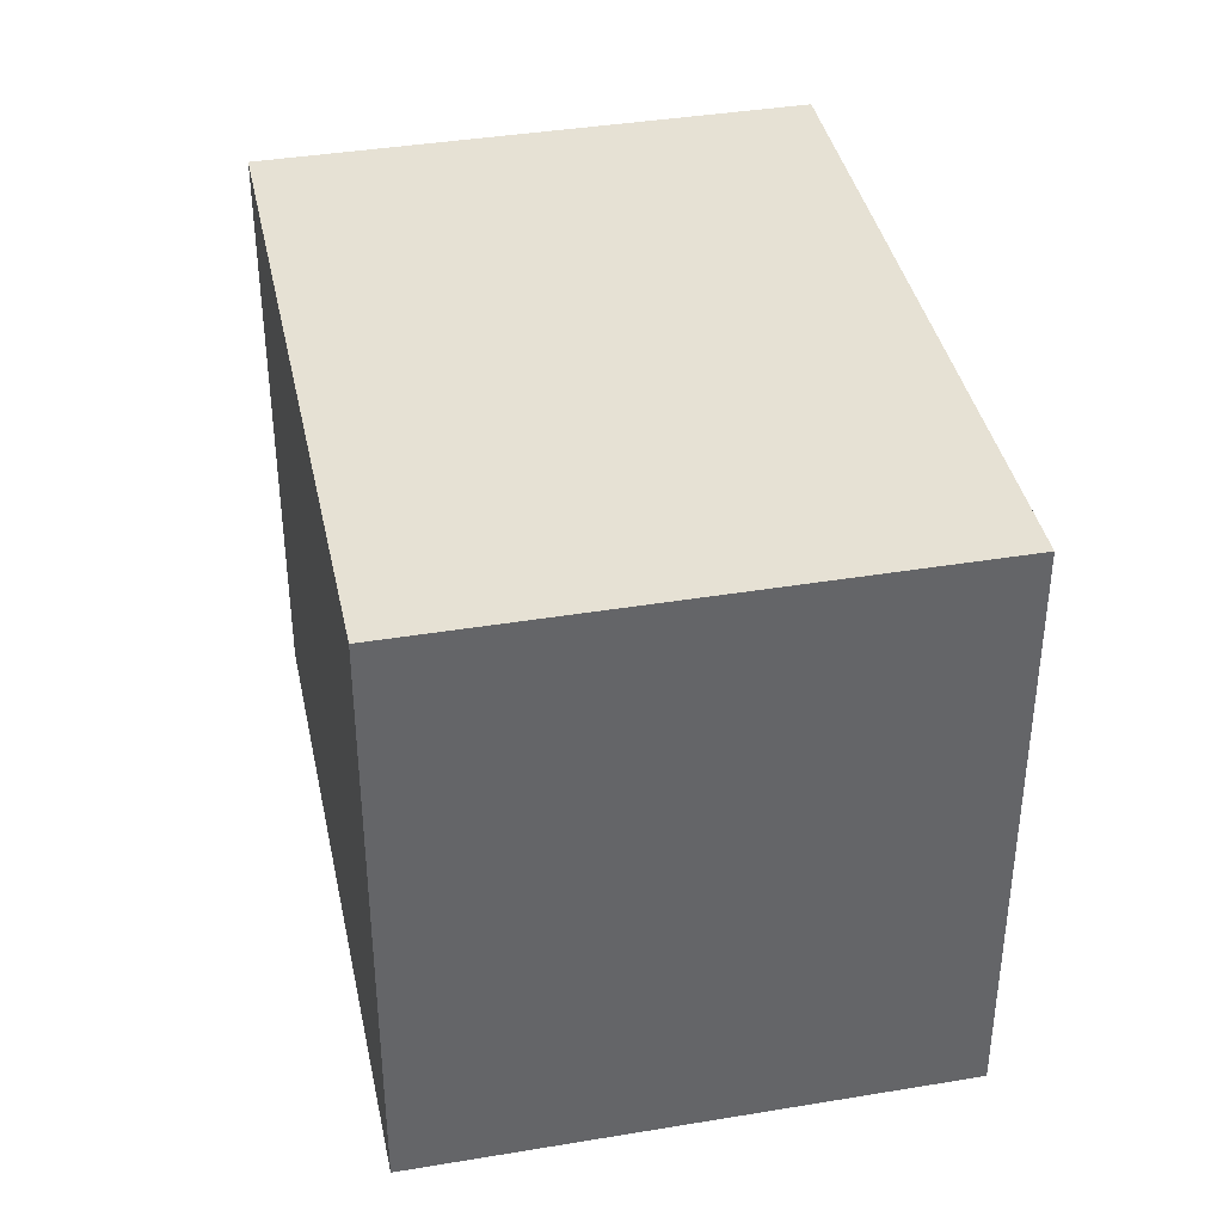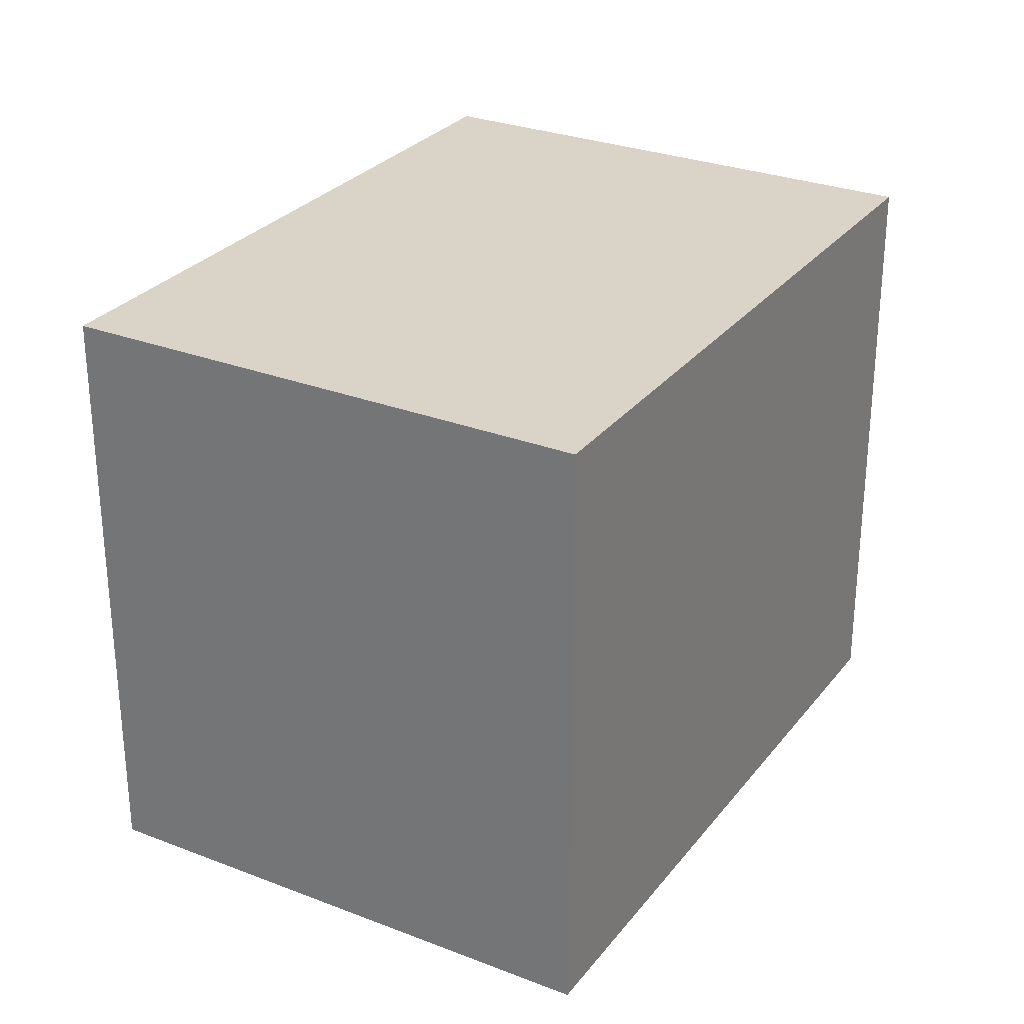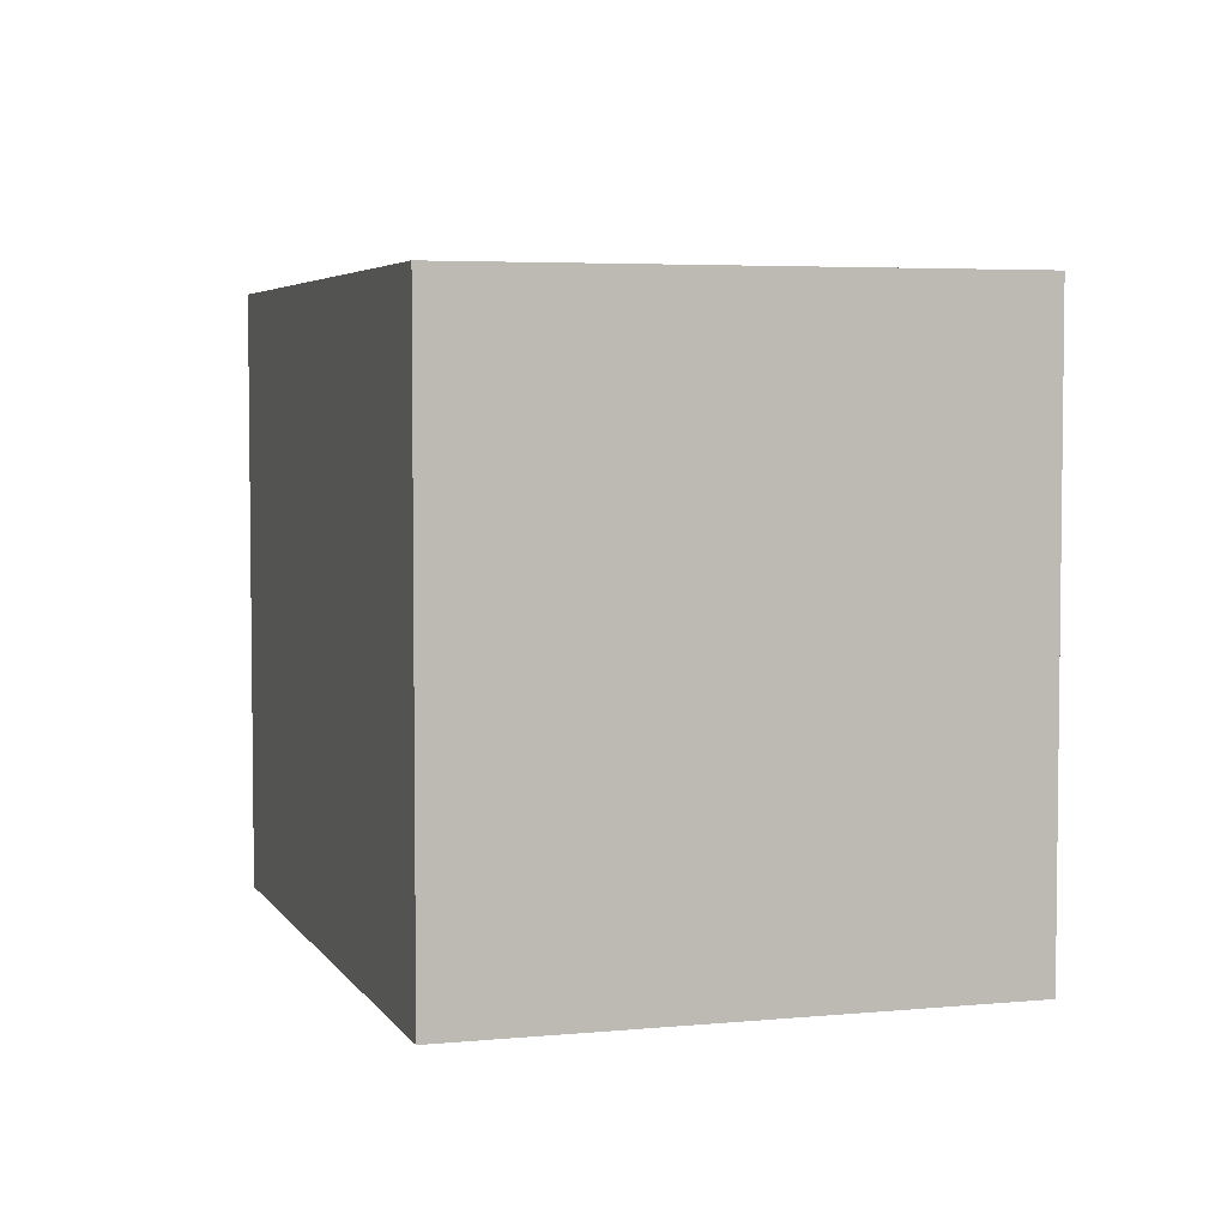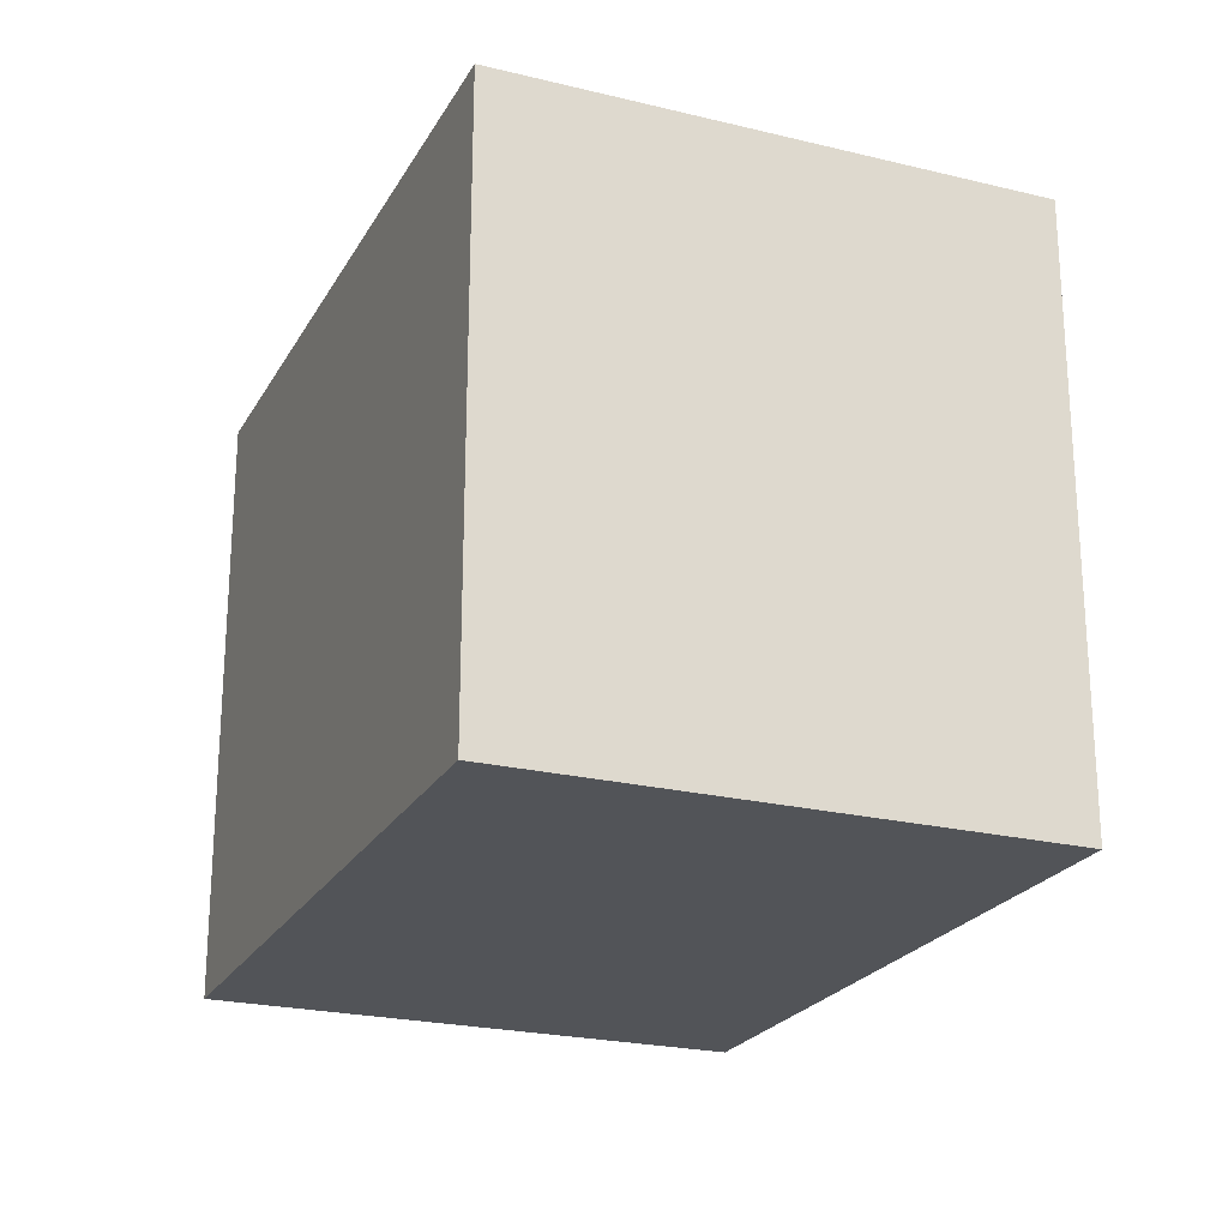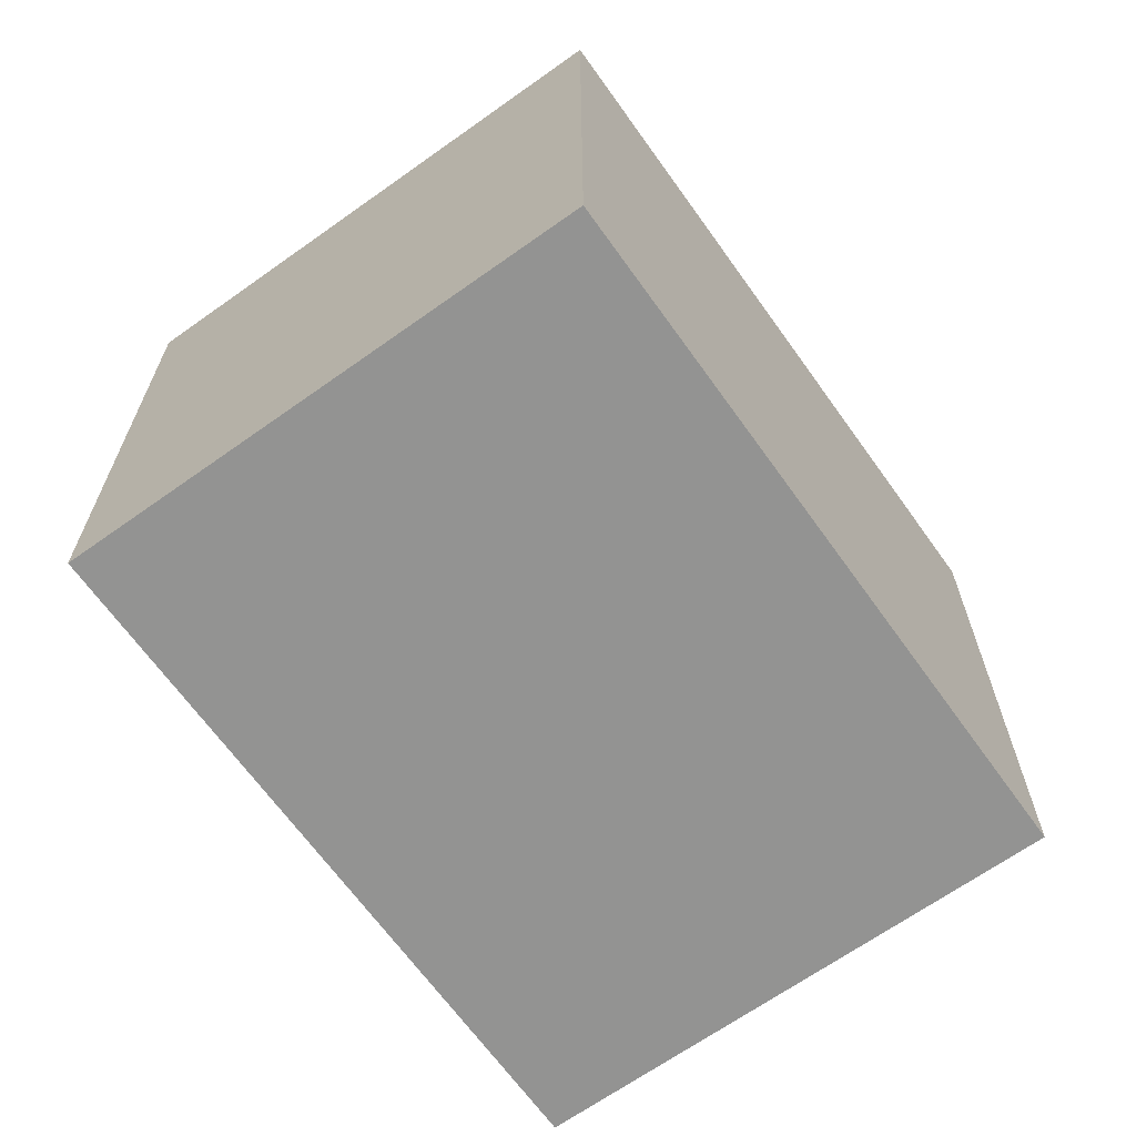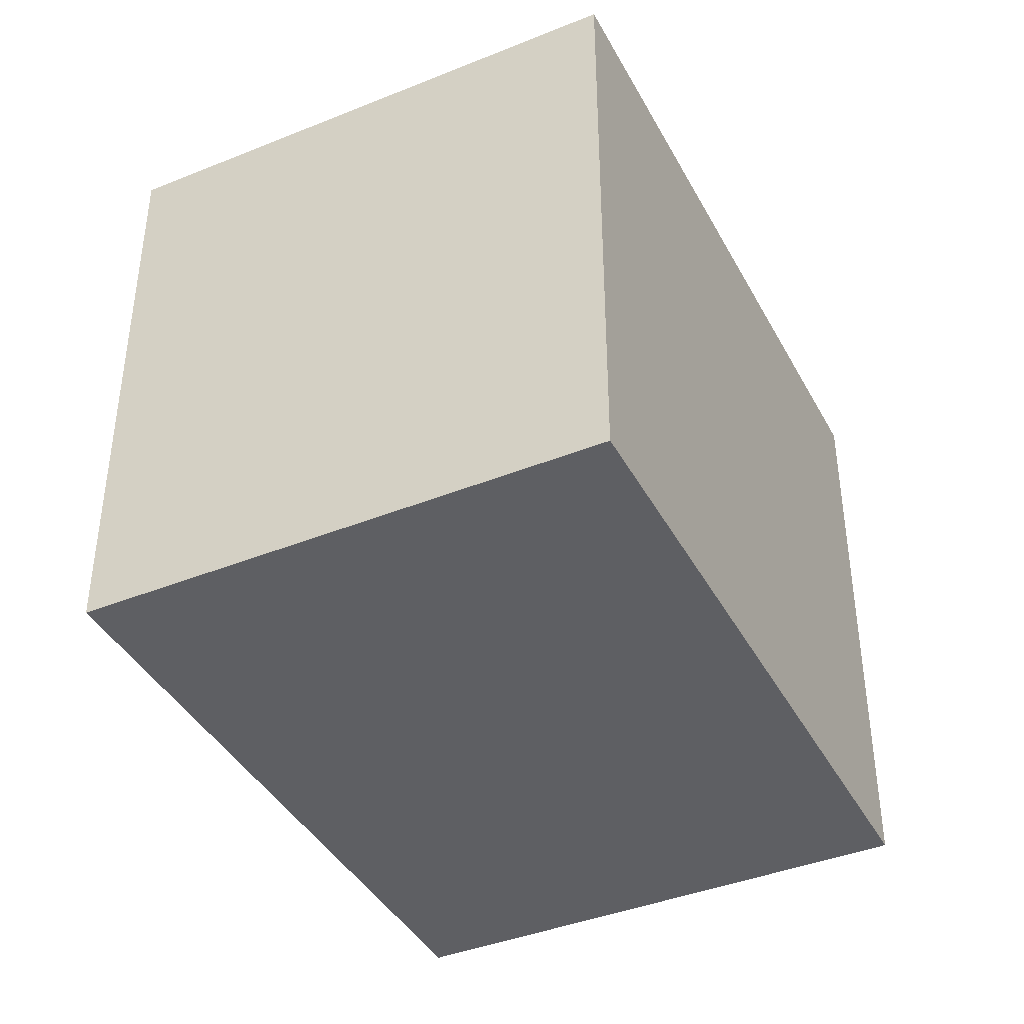
<metadata>
{"format":"obj","ext":"obj","renderer":"f3d","projection":"perspective","resolution":1024,"background":"white","views":[{"elev":39.1,"azim":-81.0,"up":"+Y"},{"elev":28.6,"azim":140.9,"up":"+Y"},{"elev":4.5,"azim":93.4,"up":"+Y"},{"elev":-23.0,"azim":88.2,"up":"+Y"},{"elev":-66.6,"azim":-33.7,"up":"+Y"},{"elev":-40.8,"azim":-43.0,"up":"+Y"}]}
</metadata>
<code>
v  3.067 2.741 -1.163
v  0.88 2.741 2.32
v  3.947 2.741 1.157
v  0 2.741 1.678e-16
v  3.947 -7.085e-17 1.157
v  3.067 7.121e-17 -1.163
v  0 0 0
v  0.88 -1.421e-16 2.32
g defaultobject
f 1 2 3
f 2 1 4
f 5 1 3
f 1 5 6
f 6 4 1
f 4 6 7
f 7 2 4
f 2 7 8
f 8 3 2
f 3 8 5
f 8 6 5
f 6 8 7

</code>
